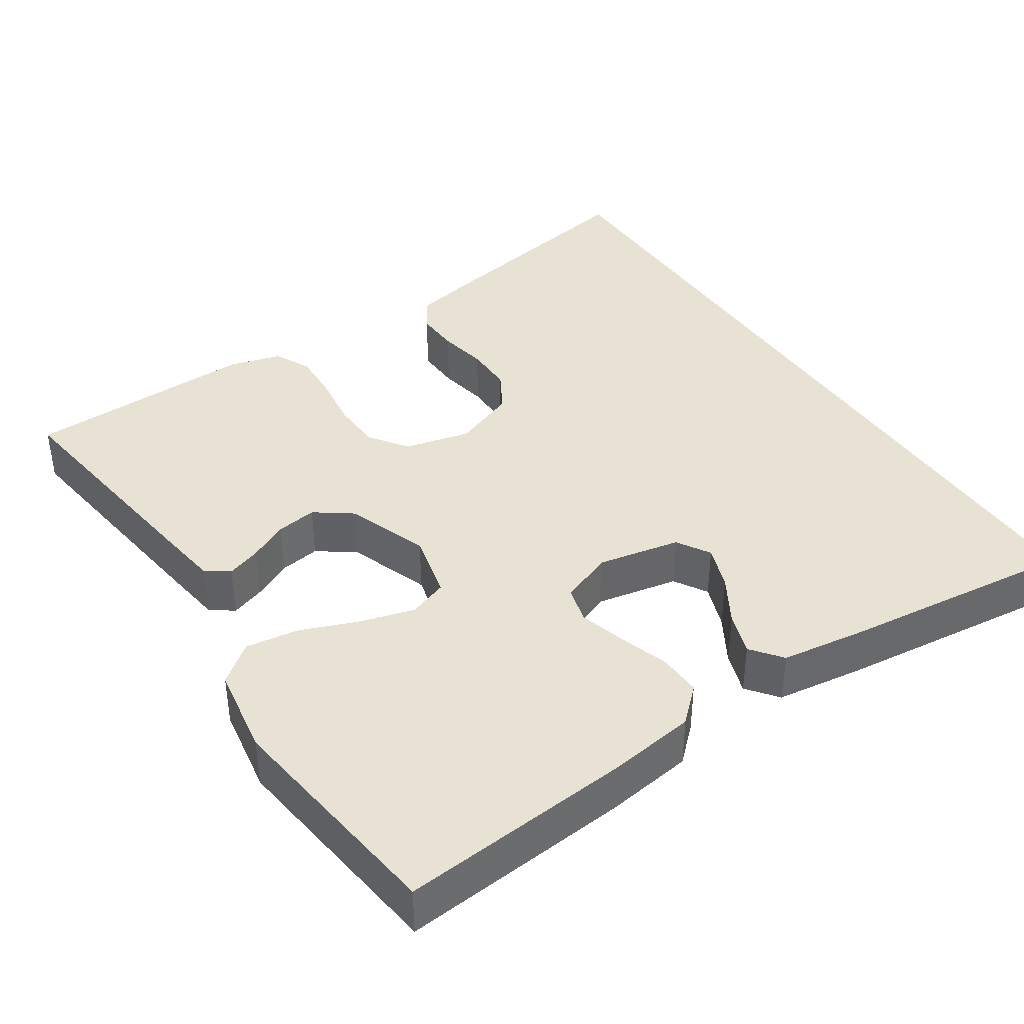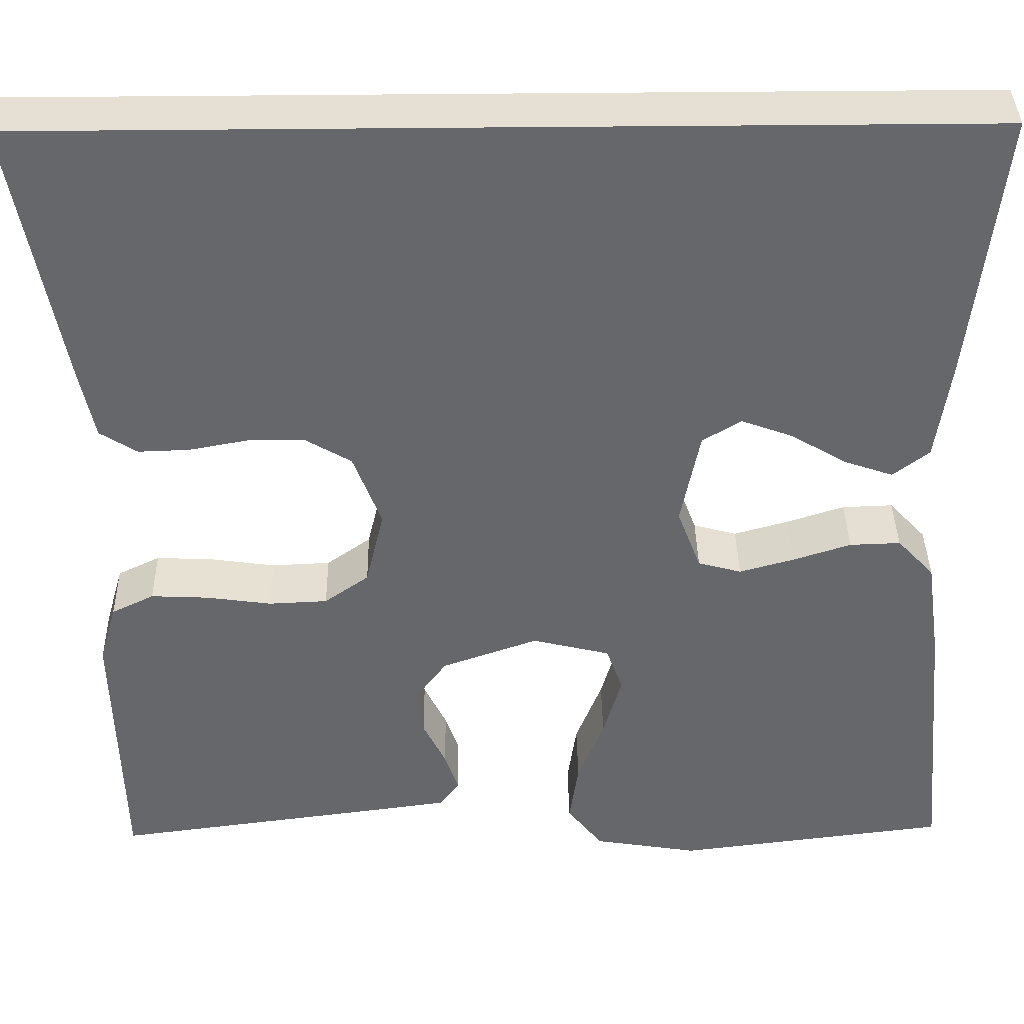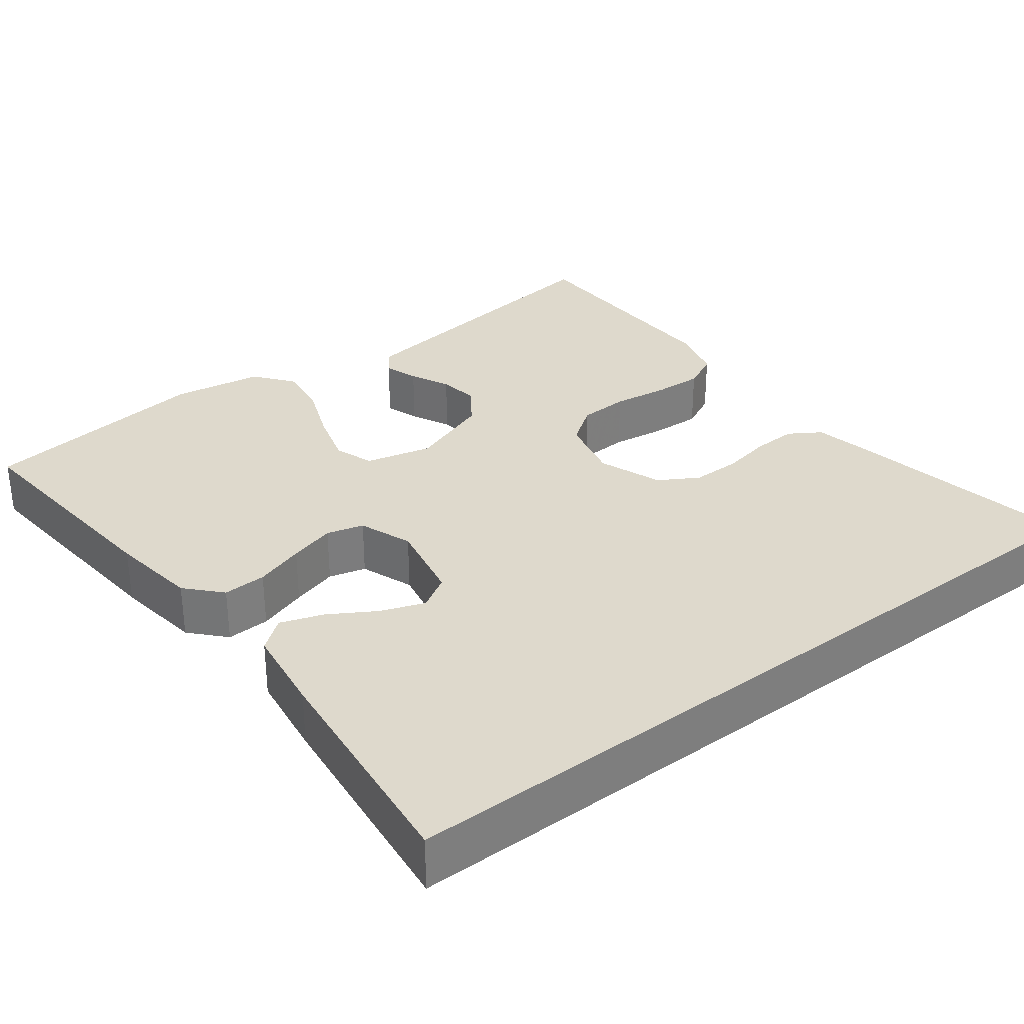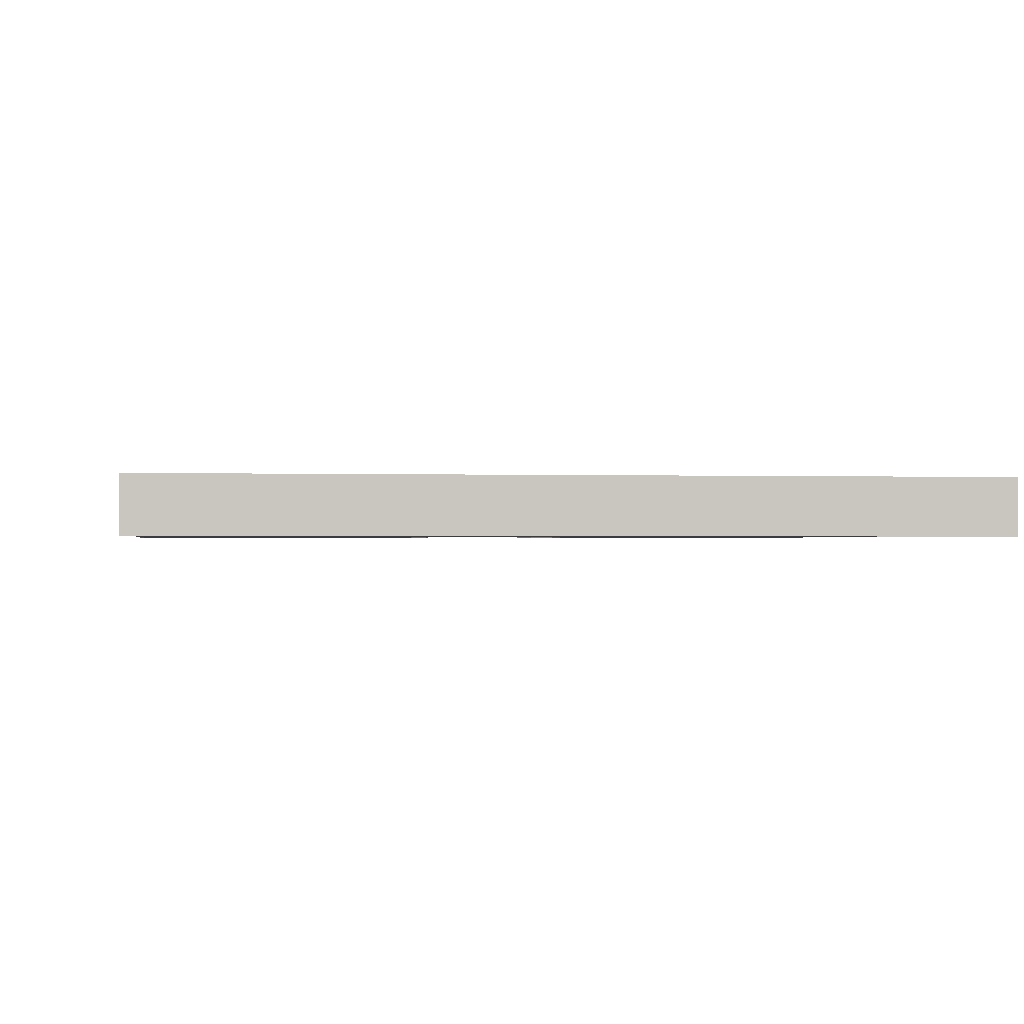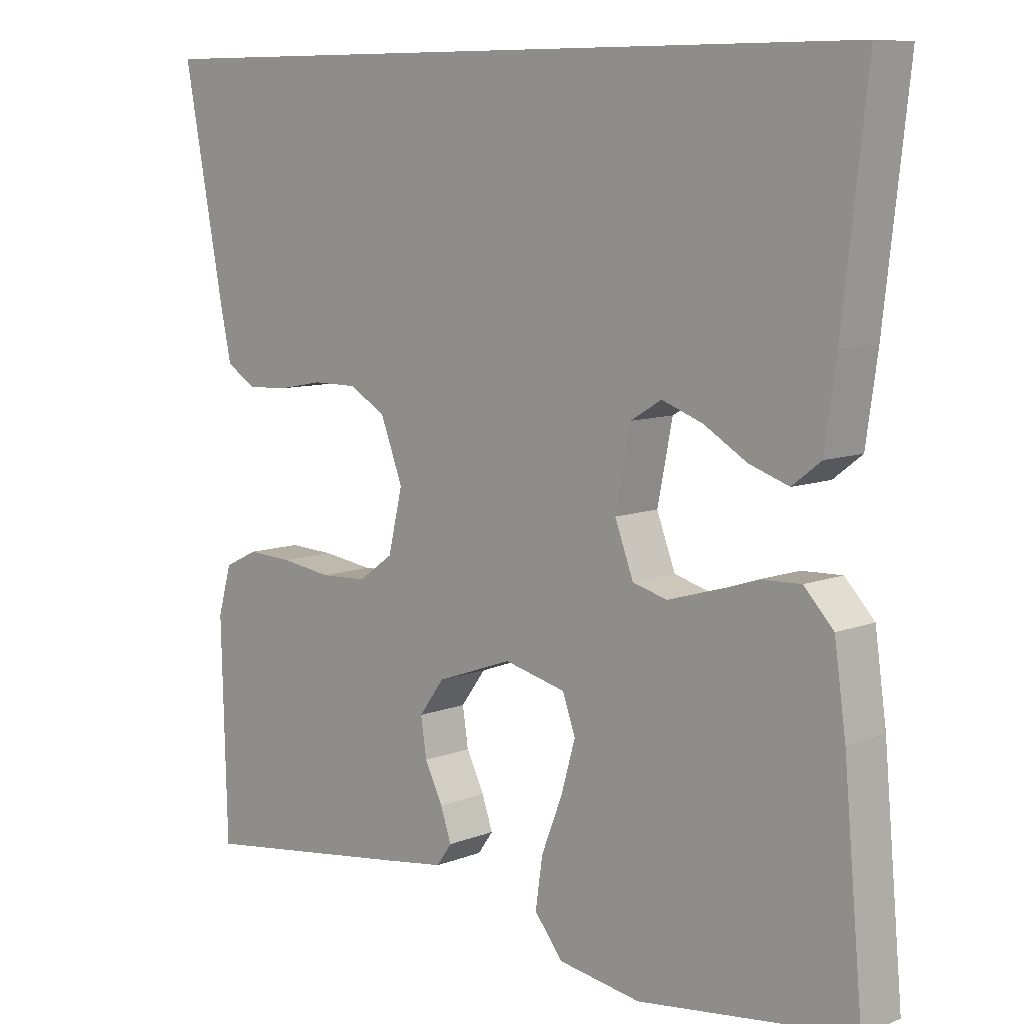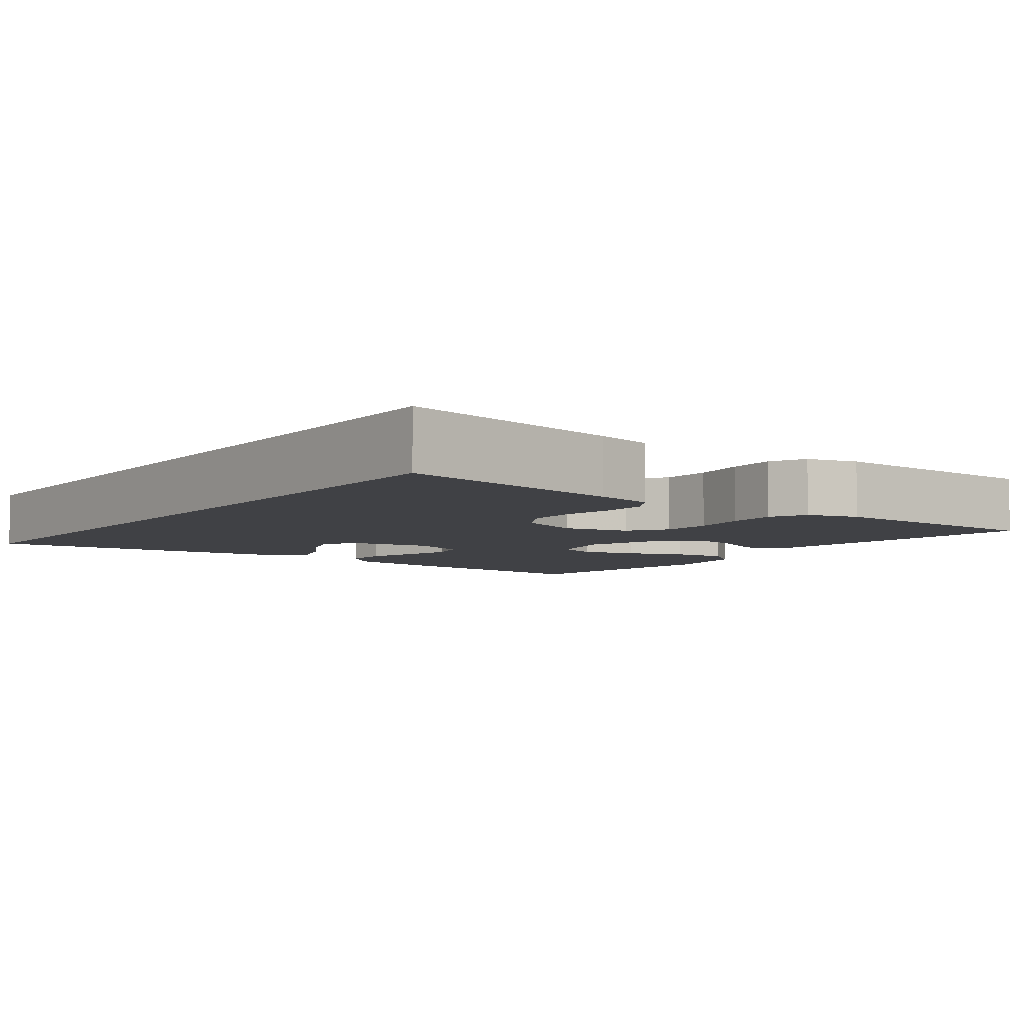
<metadata>
{"format":"obj","ext":"obj","renderer":"f3d","projection":"perspective","resolution":1024,"background":"white","views":[{"elev":39.8,"azim":-123.5,"up":"+Y"},{"elev":38.1,"azim":179.1,"up":"+Z"},{"elev":32.1,"azim":-37.3,"up":"+Y"},{"elev":-0.8,"azim":-8.3,"up":"+Y"},{"elev":8.8,"azim":-136.3,"up":"+Z"},{"elev":-5.9,"azim":53.4,"up":"+Y"}]}
</metadata>
<code>
v 0.5 0.07 -0.5
v 0.2 0.07 -0.46
v 0.114 0.07 -0.448
v 0.093 0.07 -0.418
v 0.108 0.07 -0.374
v 0.133 0.07 -0.323
v 0.141 0.07 -0.27
v 0.106 0.07 -0.222
v 0 0.07 -0.184
v -0.086 0.07 -0.205
v -0.104 0.07 -0.256
v -0.084 0.07 -0.326
v -0.055 0.07 -0.4
v -0.045 0.07 -0.469
v -0.084 0.07 -0.519
v -0.2 0.07 -0.538
v -0.5 0.07 -0.5
v -0.473 0.07 -0.2
v -0.457 0.07 -0.086
v -0.416 0.07 -0.042
v -0.36 0.07 -0.044
v -0.296 0.07 -0.065
v -0.236 0.07 -0.082
v -0.188 0.07 -0.069
v -0.162 0.07 0
v -0.183 0.07 0.106
v -0.226 0.07 0.132
v -0.283 0.07 0.111
v -0.343 0.07 0.075
v -0.398 0.07 0.056
v -0.438 0.07 0.087
v -0.454 0.07 0.2
v -0.488 0.07 0.5
v 0.552 0.07 0.5
v 0.496 0.07 0.2
v 0.48 0.07 0.124
v 0.439 0.07 0.098
v 0.382 0.07 0.1
v 0.318 0.07 0.112
v 0.255 0.07 0.112
v 0.204 0.07 0.082
v 0.173 0.07 0
v 0.193 0.07 -0.085
v 0.242 0.07 -0.12
v 0.307 0.07 -0.123
v 0.378 0.07 -0.113
v 0.442 0.07 -0.11
v 0.489 0.07 -0.133
v 0.508 0.07 -0.2
v 0.5 0 -0.5
v 0.2 0 -0.46
v 0.114 0 -0.448
v 0.093 0 -0.418
v 0.108 0 -0.374
v 0.133 0 -0.323
v 0.141 0 -0.27
v 0.106 0 -0.222
v 0 0 -0.184
v -0.086 0 -0.205
v -0.104 0 -0.256
v -0.084 0 -0.326
v -0.055 0 -0.4
v -0.045 0 -0.469
v -0.084 0 -0.519
v -0.2 0 -0.538
v -0.5 0 -0.5
v -0.473 0 -0.2
v -0.457 0 -0.086
v -0.416 0 -0.042
v -0.36 0 -0.044
v -0.296 0 -0.065
v -0.236 0 -0.082
v -0.188 0 -0.069
v -0.162 0 0
v -0.183 0 0.106
v -0.226 0 0.132
v -0.283 0 0.111
v -0.343 0 0.075
v -0.398 0 0.056
v -0.438 0 0.087
v -0.454 0 0.2
v -0.488 0 0.5
v 0.552 0 0.5
v 0.496 0 0.2
v 0.48 0 0.124
v 0.439 0 0.098
v 0.382 0 0.1
v 0.318 0 0.112
v 0.255 0 0.112
v 0.204 0 0.082
v 0.173 0 0
v 0.193 0 -0.085
v 0.242 0 -0.12
v 0.307 0 -0.123
v 0.378 0 -0.113
v 0.442 0 -0.11
v 0.489 0 -0.133
v 0.508 0 -0.2
f 45 46 47 48
f 44 45 48 49
f 36 37 38 39
f 36 39 40
f 35 36 40
f 34 35 40
f 33 34 40 41
f 28 29 30 31
f 27 28 31 32
f 19 20 21 22
f 19 22 23
f 18 19 23
f 17 18 23 24
f 15 16 17 24
f 12 13 14 15
f 11 12 15 24
f 3 4 5 6
f 1 2 3 6
f 44 49 1 6
f 43 44 6 7
f 42 43 7 8
f 33 41 42
f 27 32 33
f 26 27 33 42
f 25 26 42 8
f 10 11 24 25
f 9 10 25
f 8 9 25
f 97 96 95 94
f 98 97 94 93
f 88 87 86 85
f 89 88 85
f 89 85 84
f 89 84 83
f 90 89 83 82
f 80 79 78 77
f 81 80 77 76
f 71 70 69 68
f 72 71 68
f 72 68 67
f 73 72 67 66
f 73 66 65 64
f 64 63 62 61
f 73 64 61 60
f 55 54 53 52
f 55 52 51 50
f 55 50 98 93
f 56 55 93 92
f 57 56 92 91
f 91 90 82
f 82 81 76
f 91 82 76 75
f 57 91 75 74
f 74 73 60 59
f 74 59 58
f 74 58 57
f 1 50 51 2
f 2 51 52 3
f 3 52 53 4
f 4 53 54 5
f 5 54 55 6
f 6 55 56 7
f 7 56 57 8
f 8 57 58 9
f 9 58 59 10
f 10 59 60 11
f 11 60 61 12
f 12 61 62 13
f 13 62 63 14
f 14 63 64 15
f 15 64 65 16
f 16 65 66 17
f 17 66 67 18
f 18 67 68 19
f 19 68 69 20
f 20 69 70 21
f 21 70 71 22
f 22 71 72 23
f 23 72 73 24
f 24 73 74 25
f 25 74 75 26
f 26 75 76 27
f 27 76 77 28
f 28 77 78 29
f 29 78 79 30
f 30 79 80 31
f 31 80 81 32
f 32 81 82 33
f 33 82 83 34
f 34 83 84 35
f 35 84 85 36
f 36 85 86 37
f 37 86 87 38
f 38 87 88 39
f 39 88 89 40
f 40 89 90 41
f 41 90 91 42
f 42 91 92 43
f 43 92 93 44
f 44 93 94 45
f 45 94 95 46
f 46 95 96 47
f 47 96 97 48
f 48 97 98 49
f 49 98 50 1

</code>
